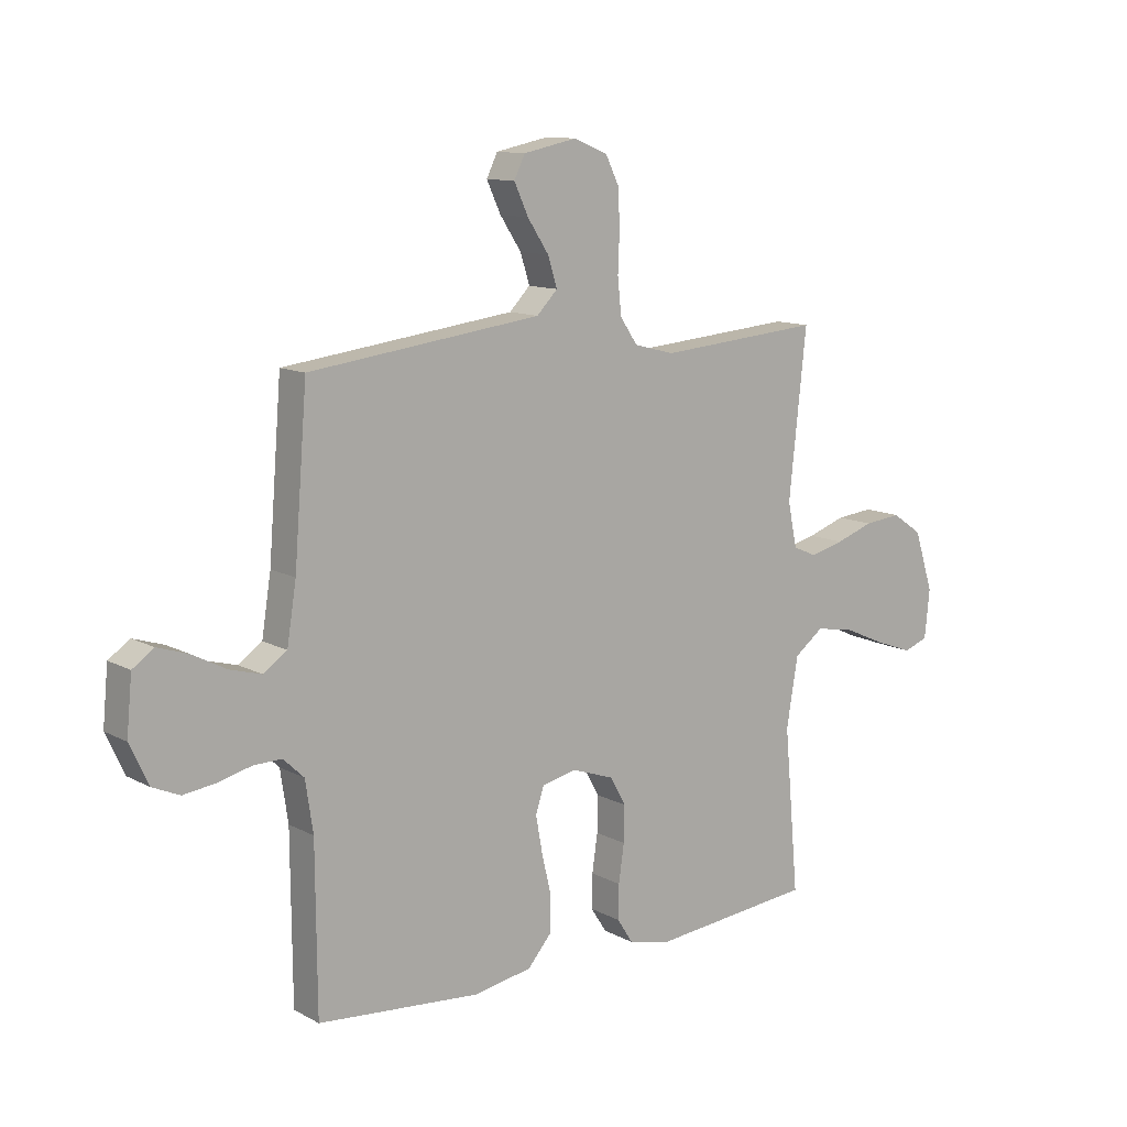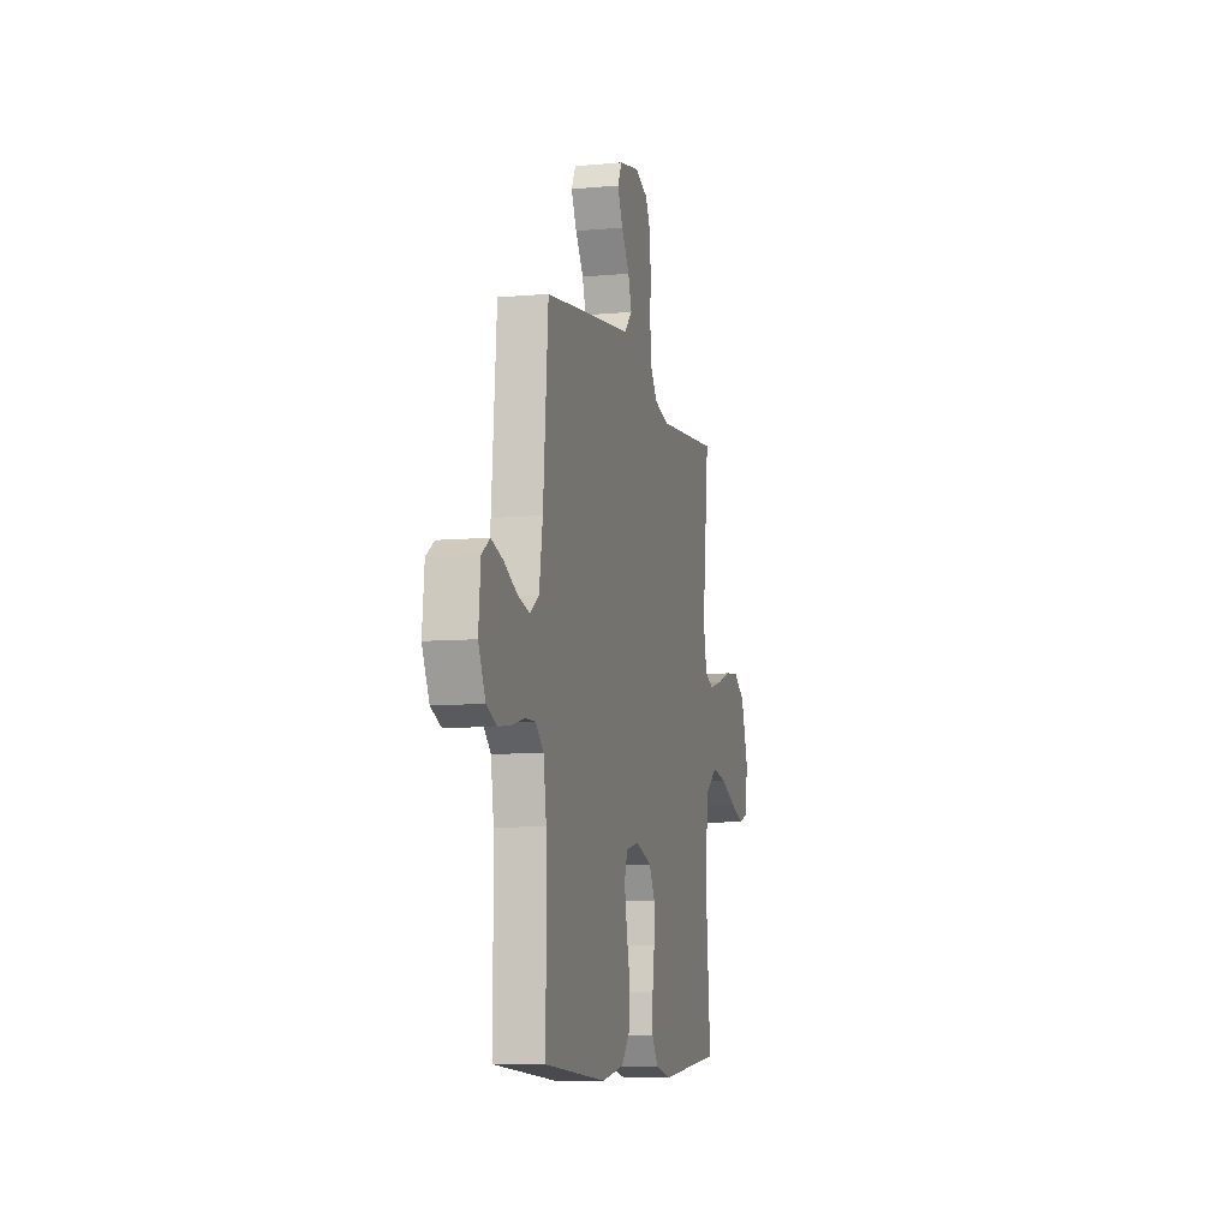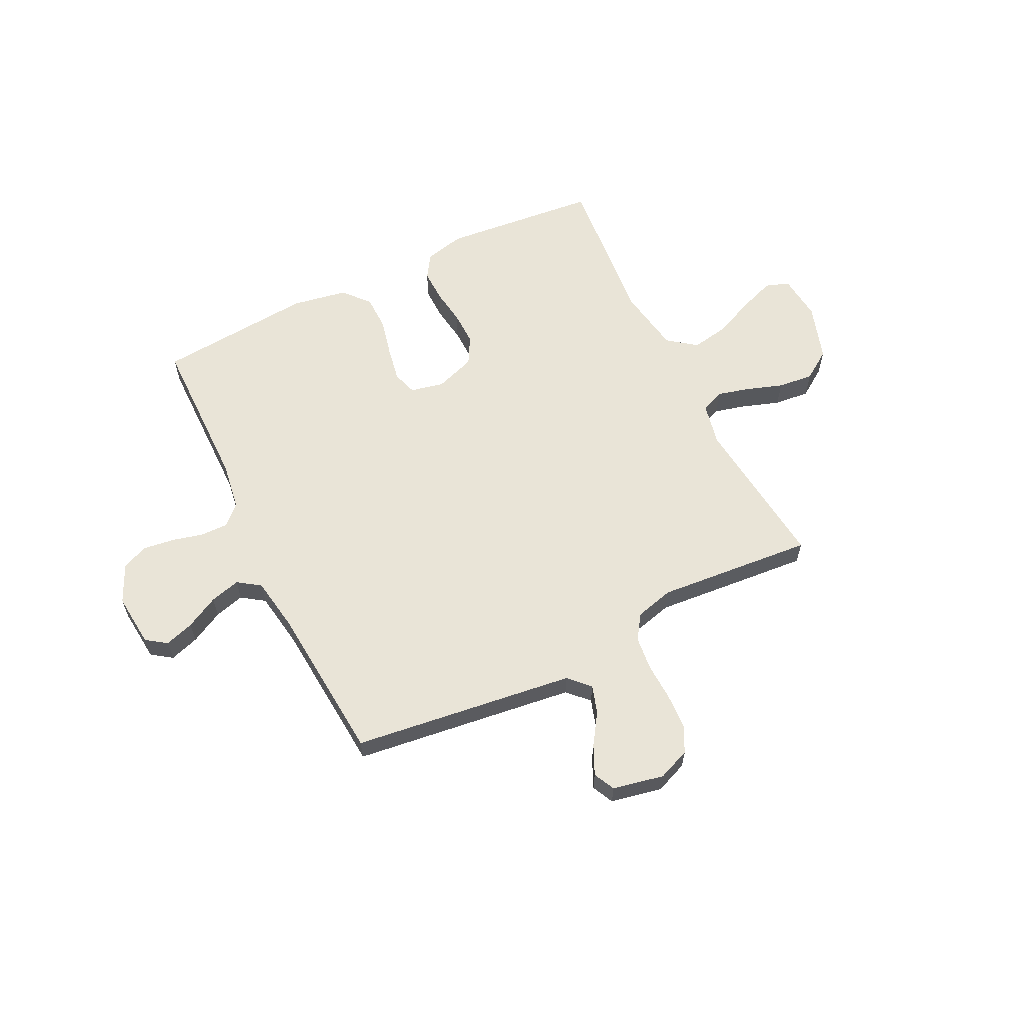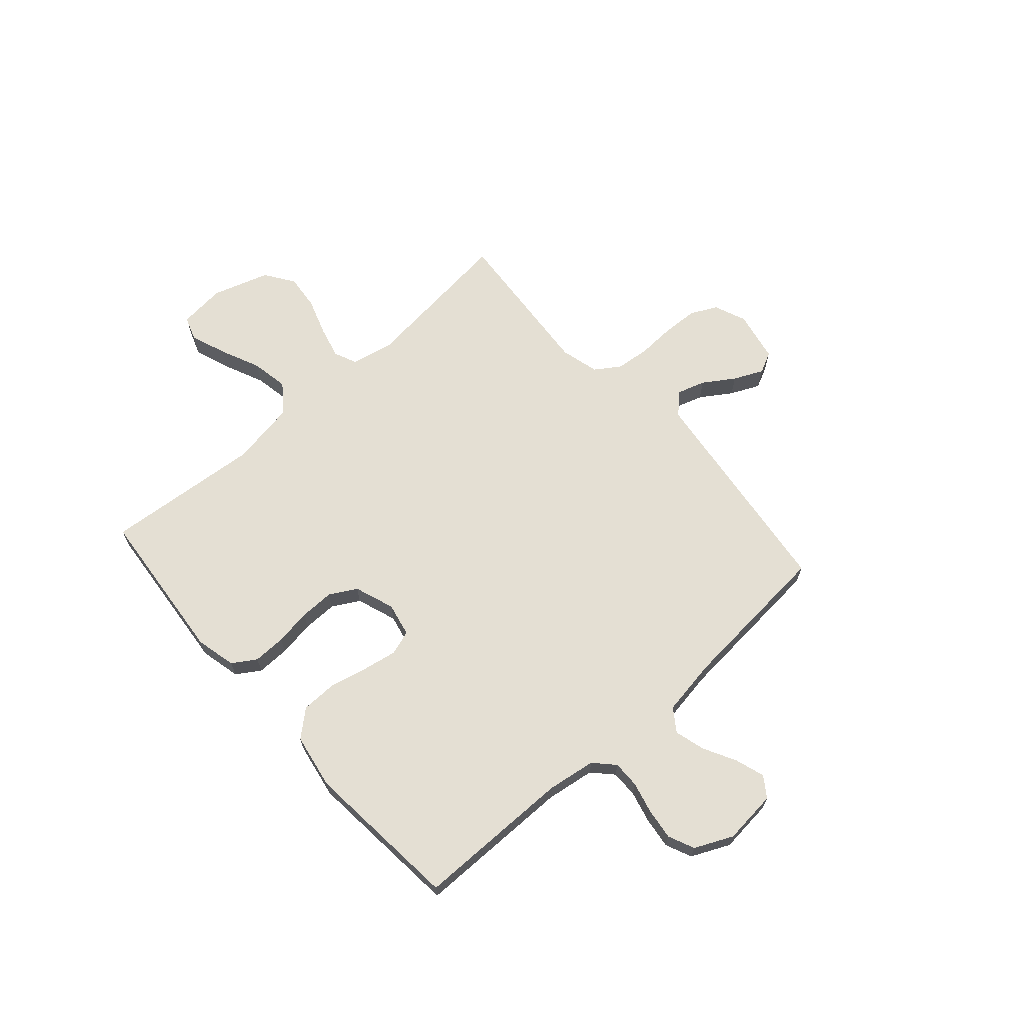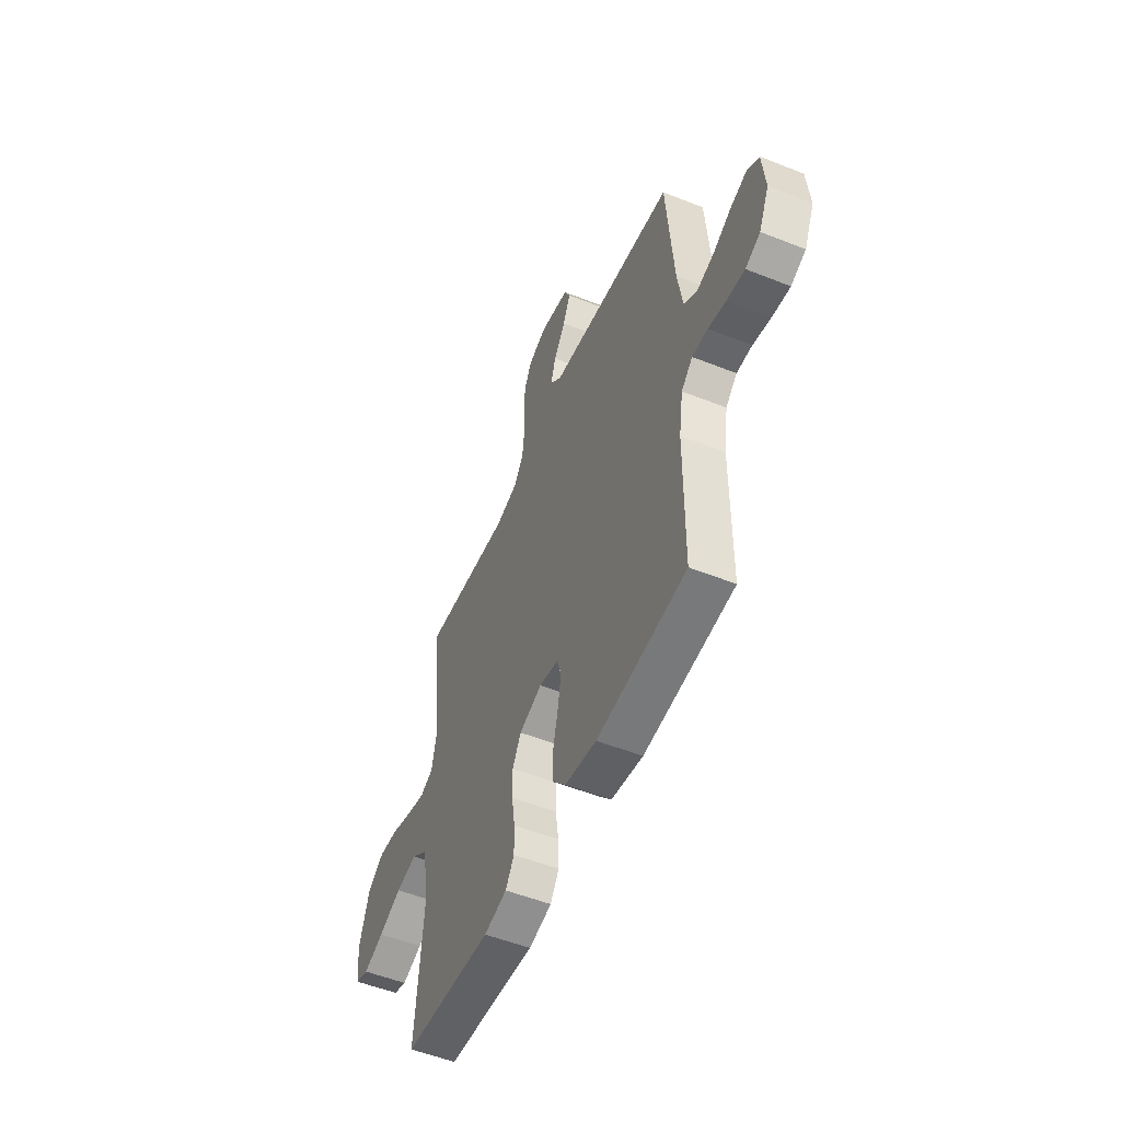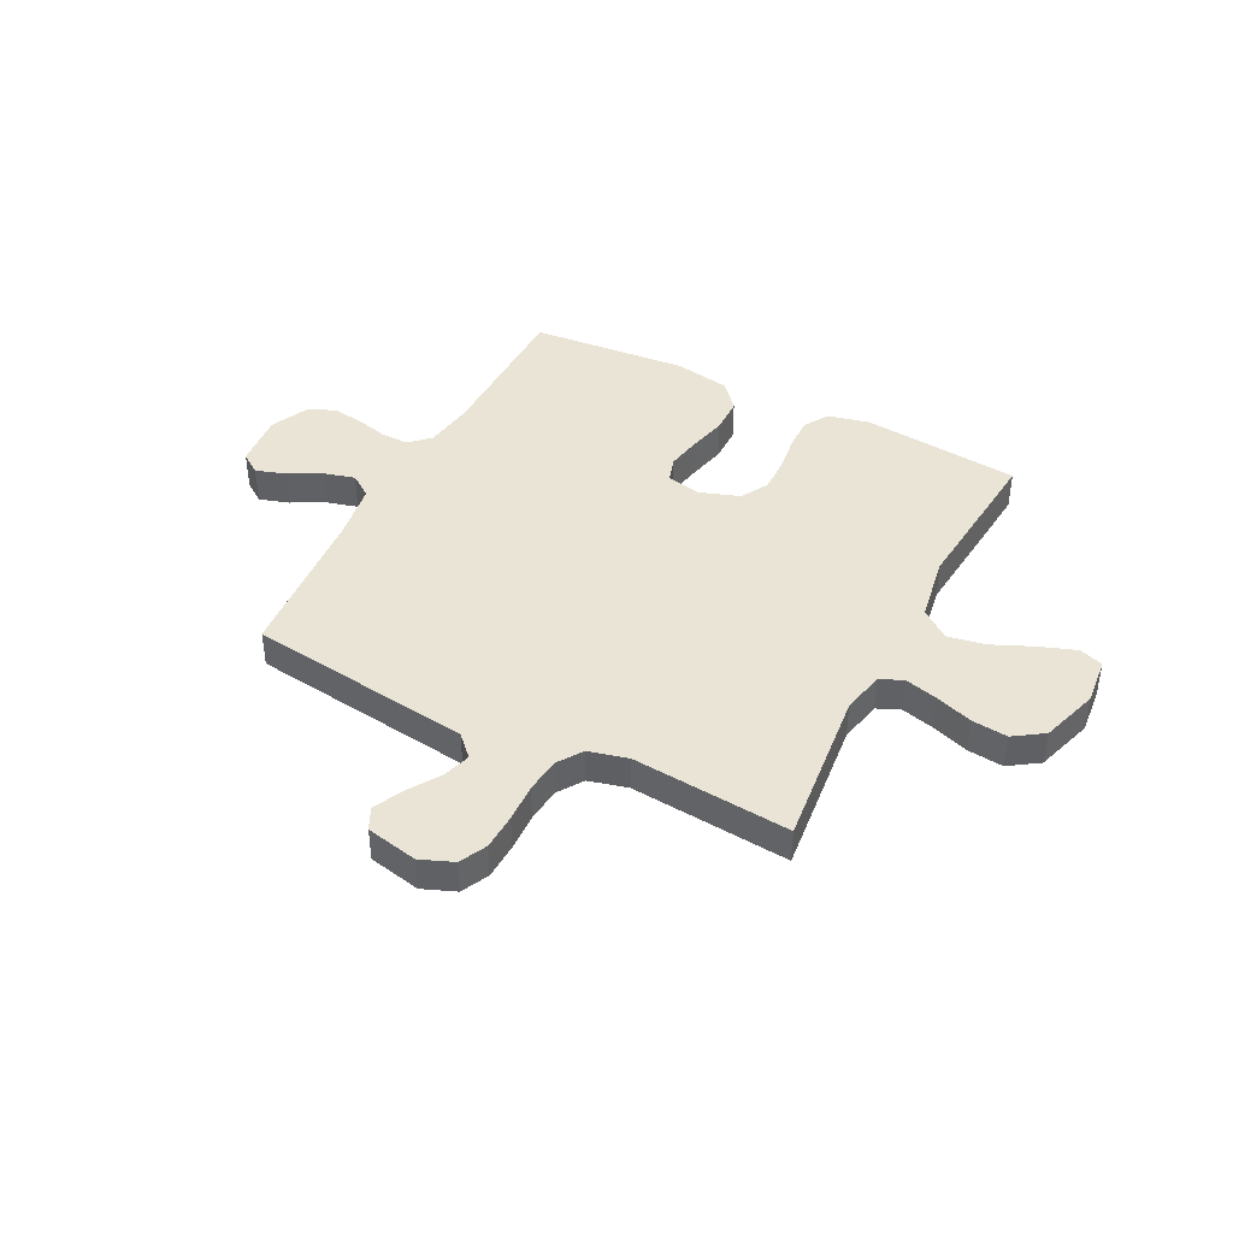
<metadata>
{"format":"obj","ext":"obj","renderer":"f3d","projection":"perspective","resolution":1024,"background":"white","views":[{"elev":11.7,"azim":-38.4,"up":"+Z"},{"elev":-8.4,"azim":-76.1,"up":"+Z"},{"elev":60.8,"azim":-26.2,"up":"+Y"},{"elev":66.5,"azim":-131.7,"up":"+Y"},{"elev":-52.9,"azim":-113.1,"up":"+Z"},{"elev":42.4,"azim":27.2,"up":"+Y"}]}
</metadata>
<code>
v -0.5 0.07 0.5
v -0.2 0.07 0.538
v -0.074 0.07 0.554
v -0.036 0.07 0.593
v -0.053 0.07 0.647
v -0.092 0.07 0.706
v -0.118 0.07 0.762
v -0.098 0.07 0.803
v 0 0.07 0.823
v 0.062 0.07 0.798
v 0.087 0.07 0.747
v 0.09 0.07 0.679
v 0.087 0.07 0.607
v 0.094 0.07 0.541
v 0.126 0.07 0.494
v 0.2 0.07 0.475
v 0.5 0.07 0.5
v 0.468 0.07 0.2
v 0.485 0.07 0.119
v 0.529 0.07 0.1
v 0.591 0.07 0.116
v 0.661 0.07 0.14
v 0.729 0.07 0.147
v 0.785 0.07 0.109
v 0.82 0.07 0
v 0.811 0.07 -0.089
v 0.766 0.07 -0.105
v 0.697 0.07 -0.08
v 0.62 0.07 -0.046
v 0.548 0.07 -0.033
v 0.494 0.07 -0.074
v 0.473 0.07 -0.2
v 0.5 0.07 -0.5
v 0.2 0.07 -0.529
v 0.123 0.07 -0.511
v 0.094 0.07 -0.466
v 0.095 0.07 -0.403
v 0.105 0.07 -0.334
v 0.106 0.07 -0.268
v 0.077 0.07 -0.216
v 0 0.07 -0.189
v -0.064 0.07 -0.203
v -0.079 0.07 -0.25
v -0.067 0.07 -0.316
v -0.05 0.07 -0.389
v -0.051 0.07 -0.457
v -0.094 0.07 -0.507
v -0.2 0.07 -0.526
v -0.5 0.07 -0.5
v -0.502 0.07 -0.2
v -0.516 0.07 -0.107
v -0.554 0.07 -0.071
v -0.606 0.07 -0.072
v -0.666 0.07 -0.087
v -0.726 0.07 -0.095
v -0.776 0.07 -0.073
v -0.81 0.07 0
v -0.8 0.07 0.103
v -0.761 0.07 0.13
v -0.705 0.07 0.112
v -0.642 0.07 0.079
v -0.584 0.07 0.063
v -0.541 0.07 0.093
v -0.524 0.07 0.2
v -0.5 0 0.5
v -0.2 0 0.538
v -0.074 0 0.554
v -0.036 0 0.593
v -0.053 0 0.647
v -0.092 0 0.706
v -0.118 0 0.762
v -0.098 0 0.803
v 0 0 0.823
v 0.062 0 0.798
v 0.087 0 0.747
v 0.09 0 0.679
v 0.087 0 0.607
v 0.094 0 0.541
v 0.126 0 0.494
v 0.2 0 0.475
v 0.5 0 0.5
v 0.468 0 0.2
v 0.485 0 0.119
v 0.529 0 0.1
v 0.591 0 0.116
v 0.661 0 0.14
v 0.729 0 0.147
v 0.785 0 0.109
v 0.82 0 0
v 0.811 0 -0.089
v 0.766 0 -0.105
v 0.697 0 -0.08
v 0.62 0 -0.046
v 0.548 0 -0.033
v 0.494 0 -0.074
v 0.473 0 -0.2
v 0.5 0 -0.5
v 0.2 0 -0.529
v 0.123 0 -0.511
v 0.094 0 -0.466
v 0.095 0 -0.403
v 0.105 0 -0.334
v 0.106 0 -0.268
v 0.077 0 -0.216
v 0 0 -0.189
v -0.064 0 -0.203
v -0.079 0 -0.25
v -0.067 0 -0.316
v -0.05 0 -0.389
v -0.051 0 -0.457
v -0.094 0 -0.507
v -0.2 0 -0.526
v -0.5 0 -0.5
v -0.502 0 -0.2
v -0.516 0 -0.107
v -0.554 0 -0.071
v -0.606 0 -0.072
v -0.666 0 -0.087
v -0.726 0 -0.095
v -0.776 0 -0.073
v -0.81 0 0
v -0.8 0 0.103
v -0.761 0 0.13
v -0.705 0 0.112
v -0.642 0 0.079
v -0.584 0 0.063
v -0.541 0 0.093
v -0.524 0 0.2
f 59 60 61
f 58 59 61
f 57 58 61
f 56 57 61
f 55 56 61
f 54 55 61
f 53 54 61
f 52 53 61 62
f 51 52 62 63
f 48 49 50
f 47 48 50
f 46 47 50
f 45 46 50
f 44 45 50
f 51 63 64
f 50 51 64
f 44 50 64
f 43 44 64
f 36 37 38
f 35 36 38
f 34 35 38
f 33 34 38
f 32 33 38
f 31 32 38 39
f 30 31 39 40
f 27 28 29
f 26 27 29
f 25 26 29
f 24 25 29
f 23 24 29
f 22 23 29
f 21 22 29
f 20 21 29 30
f 30 40 41
f 20 30 41
f 19 20 41
f 16 17 18
f 19 41 42
f 18 19 42
f 16 18 42
f 15 16 42
f 11 12 13
f 10 11 13
f 9 10 13
f 8 9 13
f 7 8 13
f 6 7 13
f 5 6 13
f 4 5 13 14
f 64 1 2
f 43 64 2
f 42 43 2
f 15 42 2
f 14 15 2
f 14 2 3
f 3 4 14
f 125 124 123
f 125 123 122
f 125 122 121
f 125 121 120
f 125 120 119
f 125 119 118
f 125 118 117
f 126 125 117 116
f 127 126 116 115
f 114 113 112
f 114 112 111
f 114 111 110
f 114 110 109
f 114 109 108
f 128 127 115
f 128 115 114
f 128 114 108
f 128 108 107
f 102 101 100
f 102 100 99
f 102 99 98
f 102 98 97
f 102 97 96
f 103 102 96 95
f 104 103 95 94
f 93 92 91
f 93 91 90
f 93 90 89
f 93 89 88
f 93 88 87
f 93 87 86
f 93 86 85
f 94 93 85 84
f 105 104 94
f 105 94 84
f 105 84 83
f 82 81 80
f 106 105 83
f 106 83 82
f 106 82 80
f 106 80 79
f 77 76 75
f 77 75 74
f 77 74 73
f 77 73 72
f 77 72 71
f 77 71 70
f 77 70 69
f 78 77 69 68
f 66 65 128
f 66 128 107
f 66 107 106
f 66 106 79
f 66 79 78
f 67 66 78
f 78 68 67
f 1 65 66 2
f 2 66 67 3
f 3 67 68 4
f 4 68 69 5
f 5 69 70 6
f 6 70 71 7
f 7 71 72 8
f 8 72 73 9
f 9 73 74 10
f 10 74 75 11
f 11 75 76 12
f 12 76 77 13
f 13 77 78 14
f 14 78 79 15
f 15 79 80 16
f 16 80 81 17
f 17 81 82 18
f 18 82 83 19
f 19 83 84 20
f 20 84 85 21
f 21 85 86 22
f 22 86 87 23
f 23 87 88 24
f 24 88 89 25
f 25 89 90 26
f 26 90 91 27
f 27 91 92 28
f 28 92 93 29
f 29 93 94 30
f 30 94 95 31
f 31 95 96 32
f 32 96 97 33
f 33 97 98 34
f 34 98 99 35
f 35 99 100 36
f 36 100 101 37
f 37 101 102 38
f 38 102 103 39
f 39 103 104 40
f 40 104 105 41
f 41 105 106 42
f 42 106 107 43
f 43 107 108 44
f 44 108 109 45
f 45 109 110 46
f 46 110 111 47
f 47 111 112 48
f 48 112 113 49
f 49 113 114 50
f 50 114 115 51
f 51 115 116 52
f 52 116 117 53
f 53 117 118 54
f 54 118 119 55
f 55 119 120 56
f 56 120 121 57
f 57 121 122 58
f 58 122 123 59
f 59 123 124 60
f 60 124 125 61
f 61 125 126 62
f 62 126 127 63
f 63 127 128 64
f 64 128 65 1

</code>
